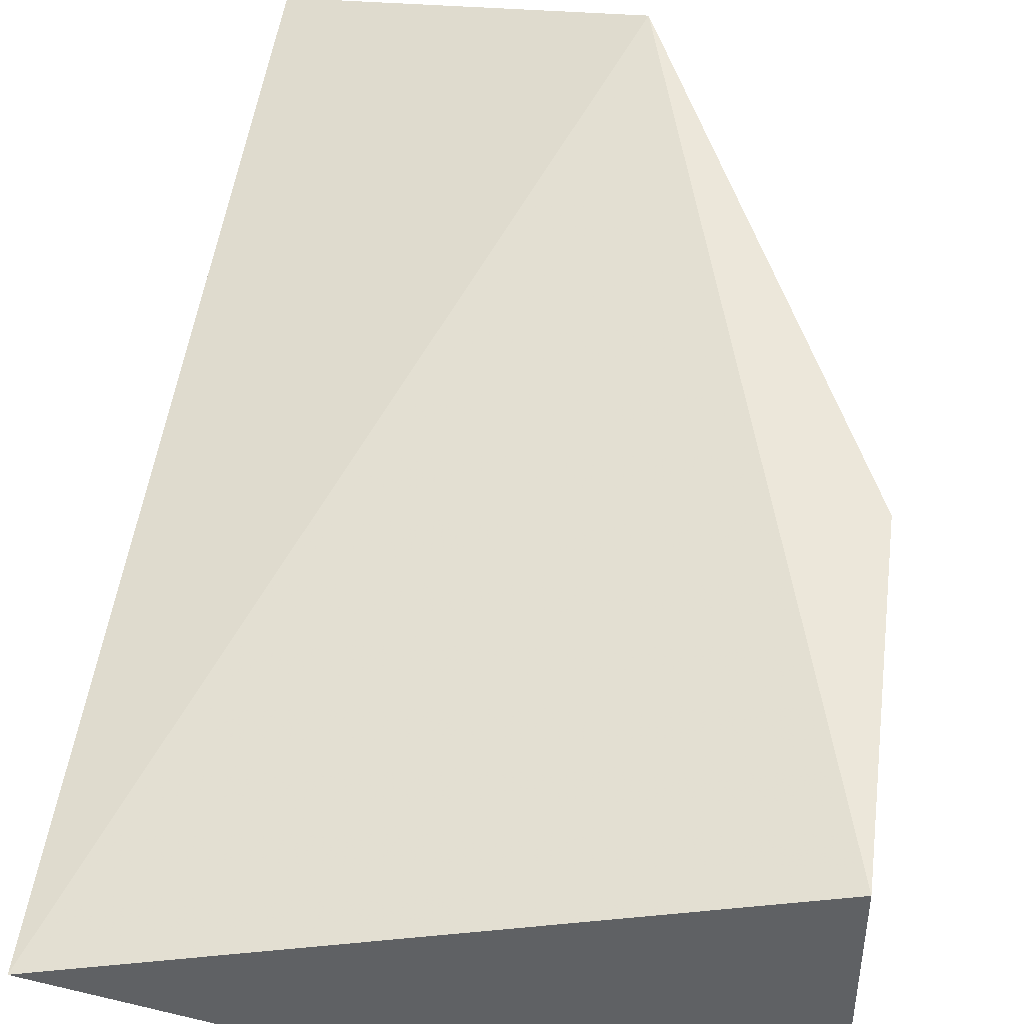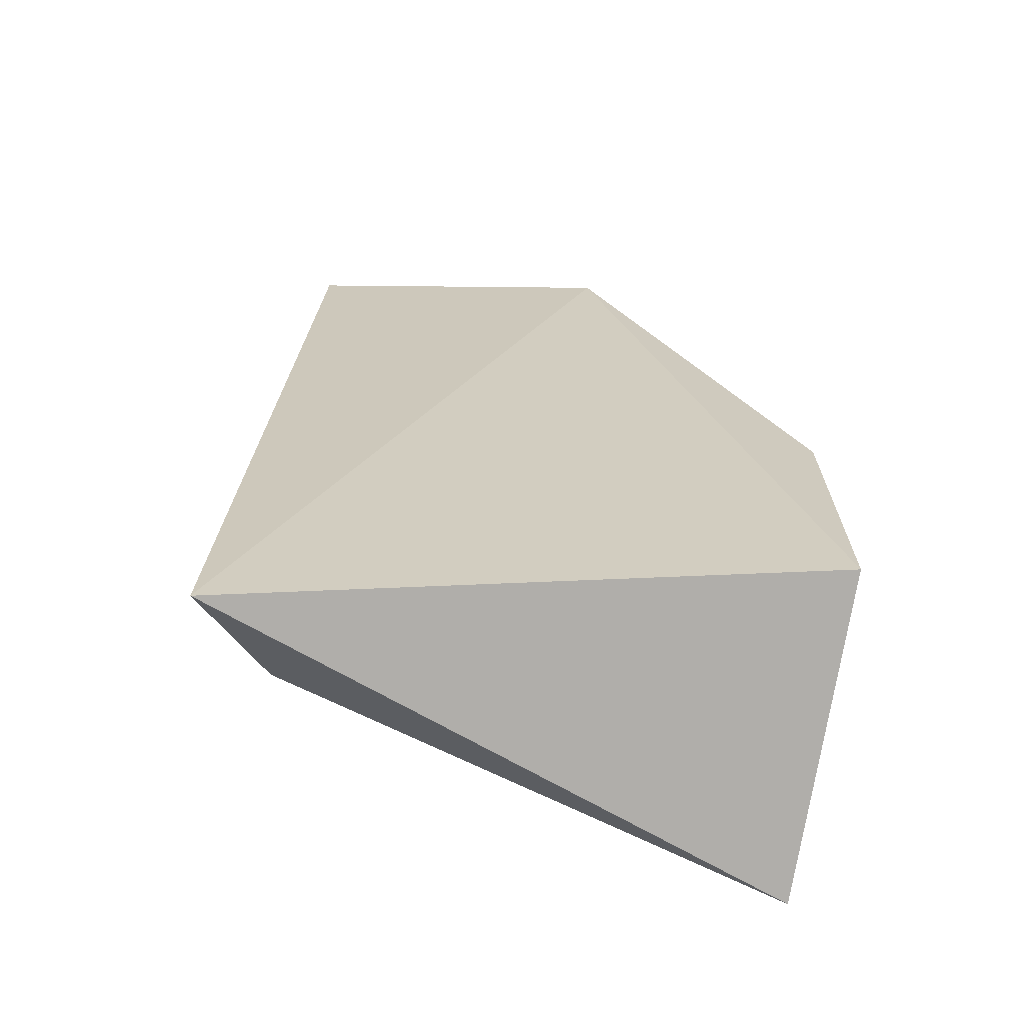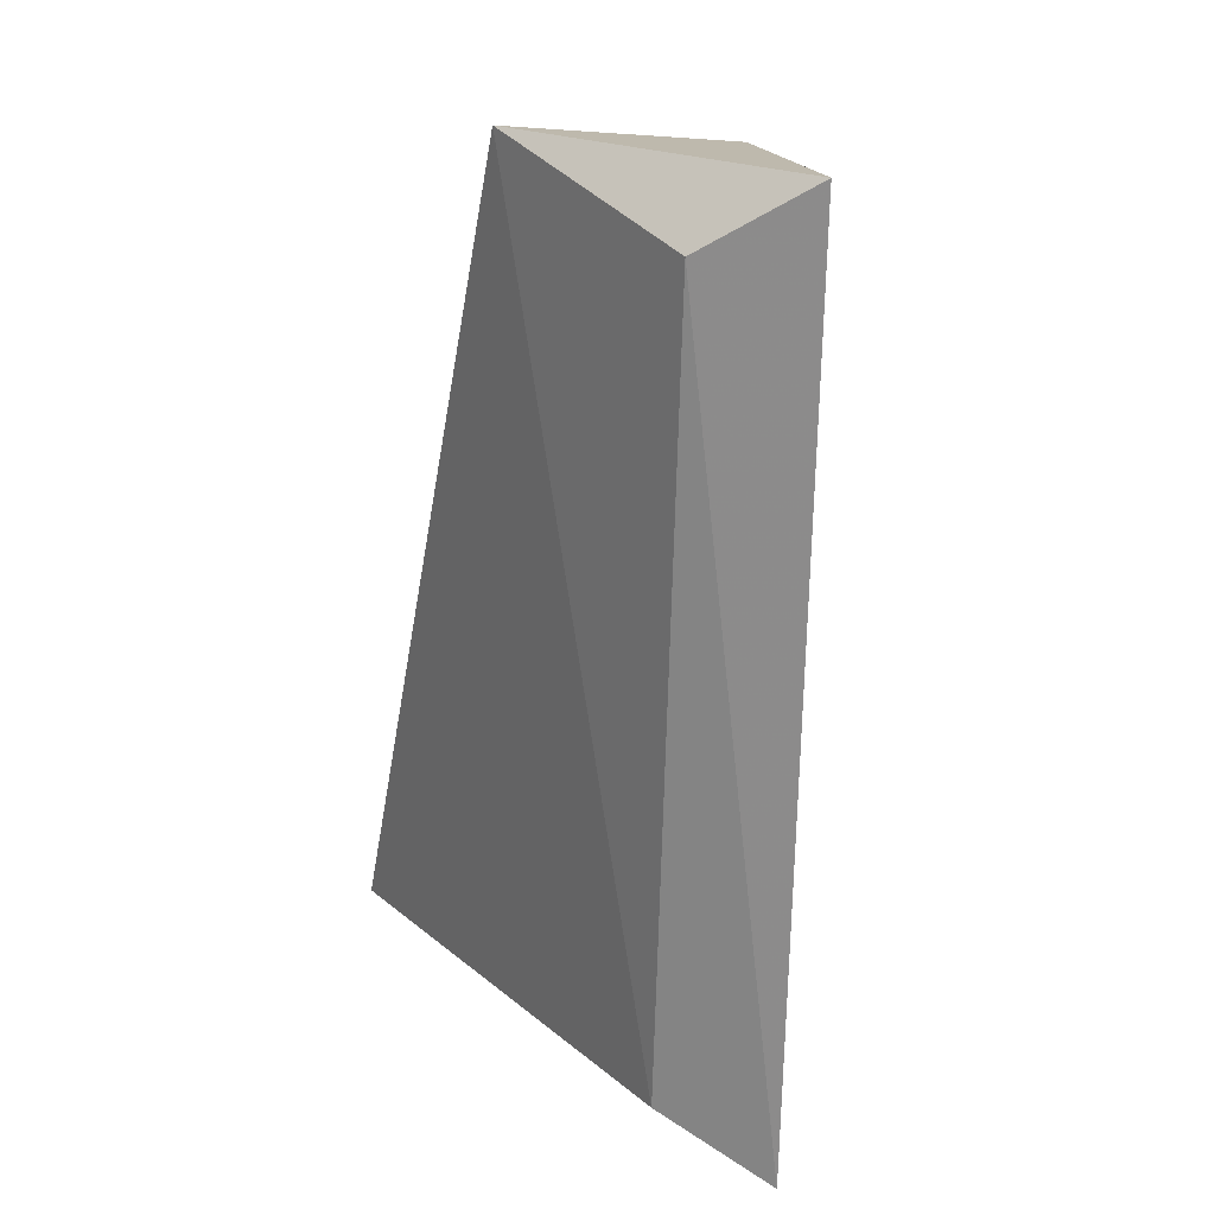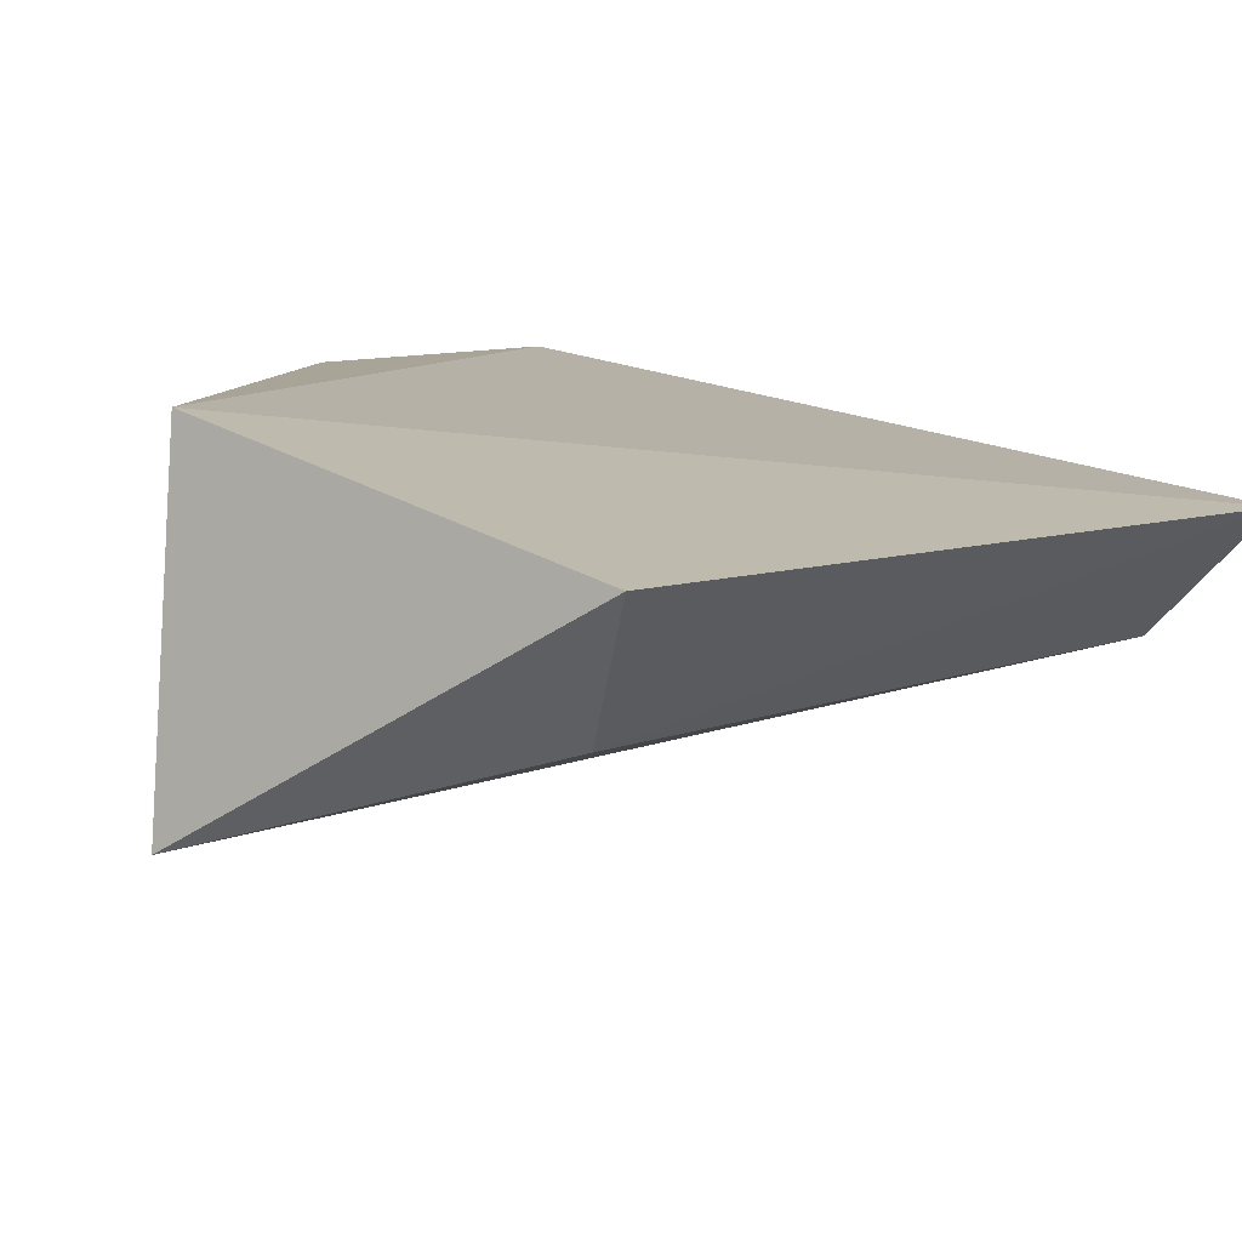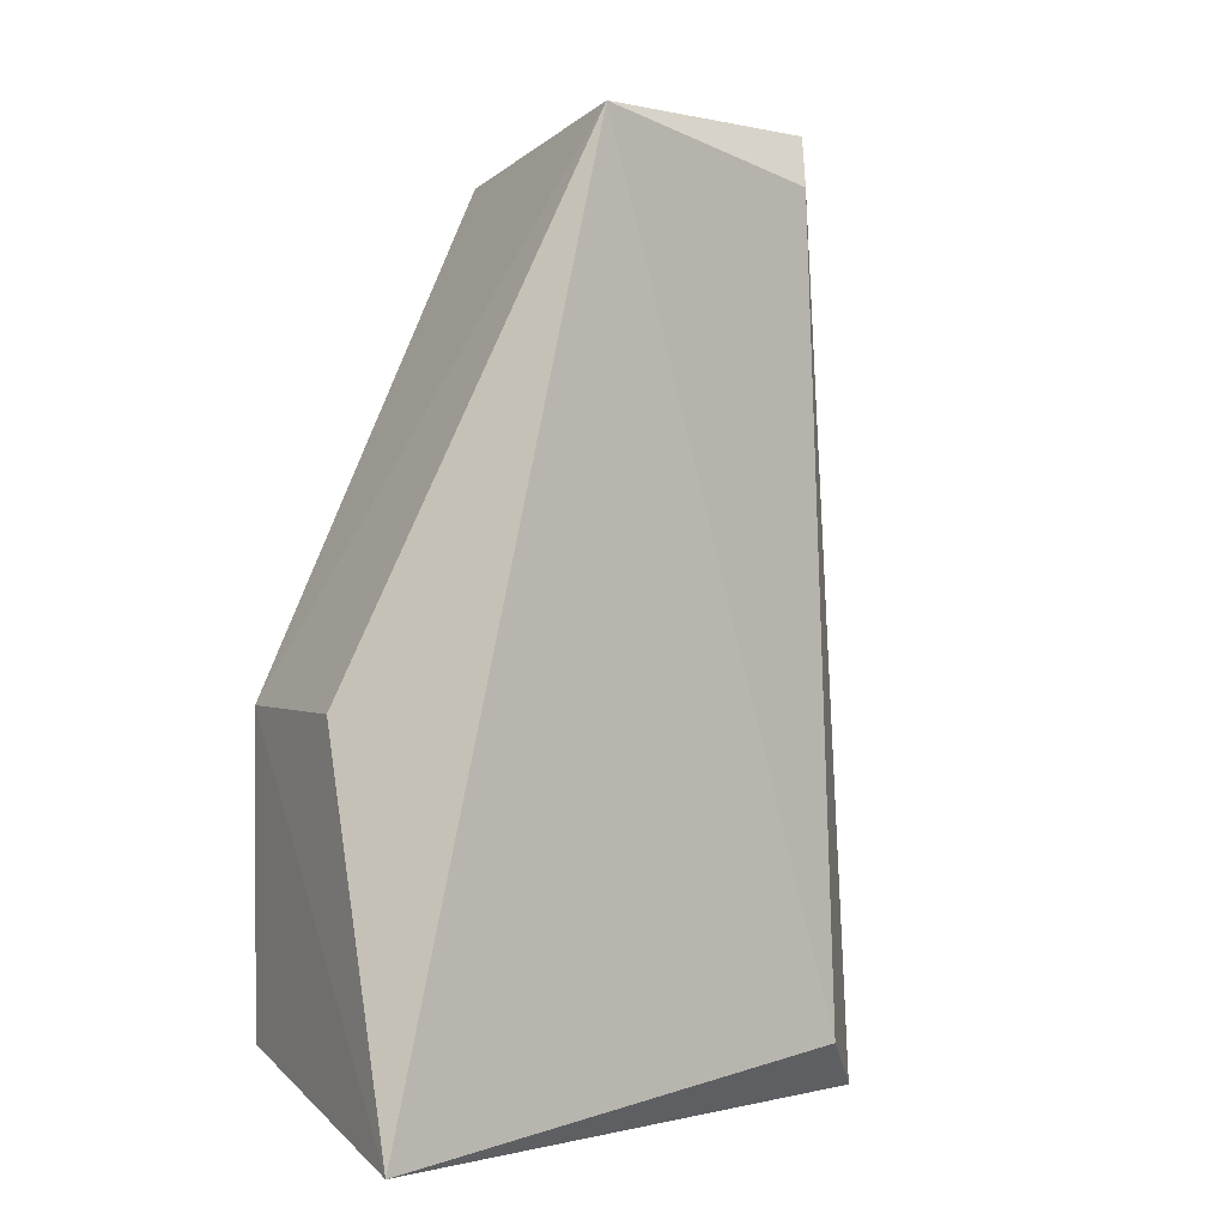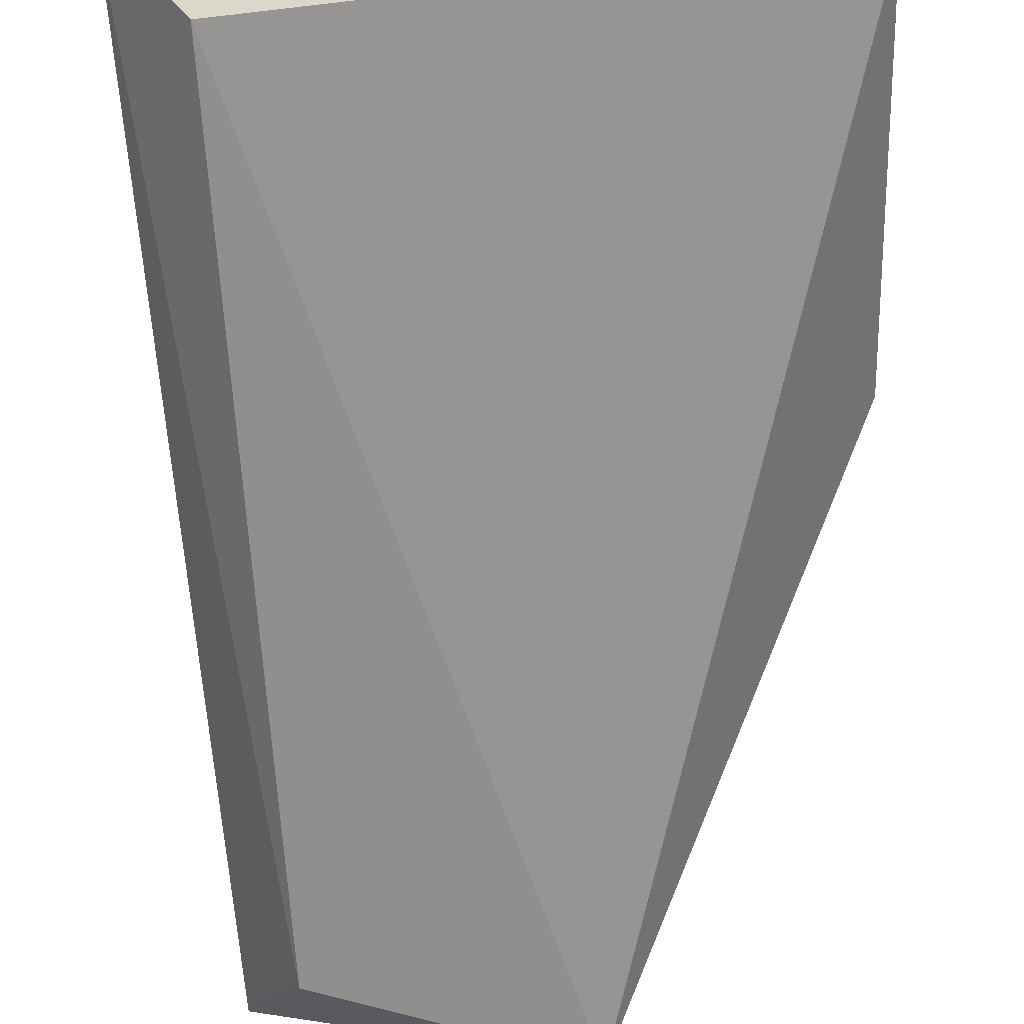
<metadata>
{"format":"obj","ext":"obj","renderer":"f3d","projection":"perspective","resolution":1024,"background":"white","views":[{"elev":54.0,"azim":7.0,"up":"+Z"},{"elev":-68.6,"azim":-11.3,"up":"+Y"},{"elev":26.8,"azim":-111.8,"up":"+Y"},{"elev":7.0,"azim":-151.7,"up":"+Z"},{"elev":0.7,"azim":151.8,"up":"+Y"},{"elev":-72.4,"azim":3.1,"up":"+Z"}]}
</metadata>
<code>
v 0.01408 -0.1201 -0.3561
v 0.01594 -0.139 -0.4646
v -0.06619 0.1675 -0.439
v -0.1708 0.1748 -0.3829
v -0.1833 -0.1454 -0.3931
v -0.06167 0.1526 -0.3561
v 0.01408 -0.01408 -0.4167
v -0.157 -0.1237 -0.4248
v 0.01408 -0.01408 -0.3561
v -0.1515 0.1515 -0.4153
f 5 2 1
f 6 3 4
f 6 5 1
f 6 4 5
f 7 2 3
f 8 3 2
f 8 2 5
f 9 1 2
f 9 2 7
f 9 6 1
f 9 7 3
f 9 3 6
f 10 8 5
f 10 5 4
f 10 4 3
f 10 3 8

</code>
